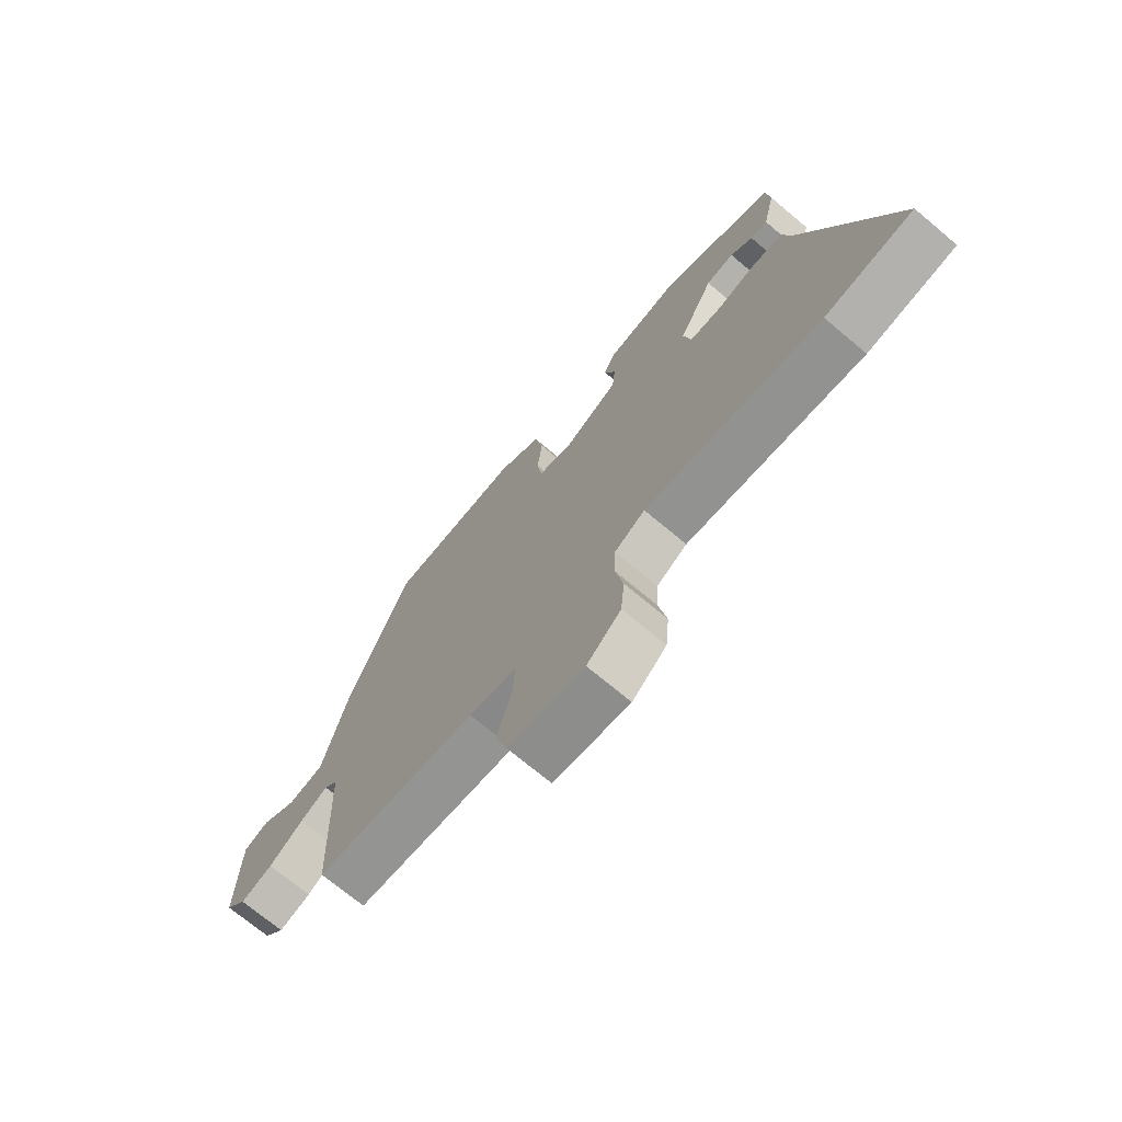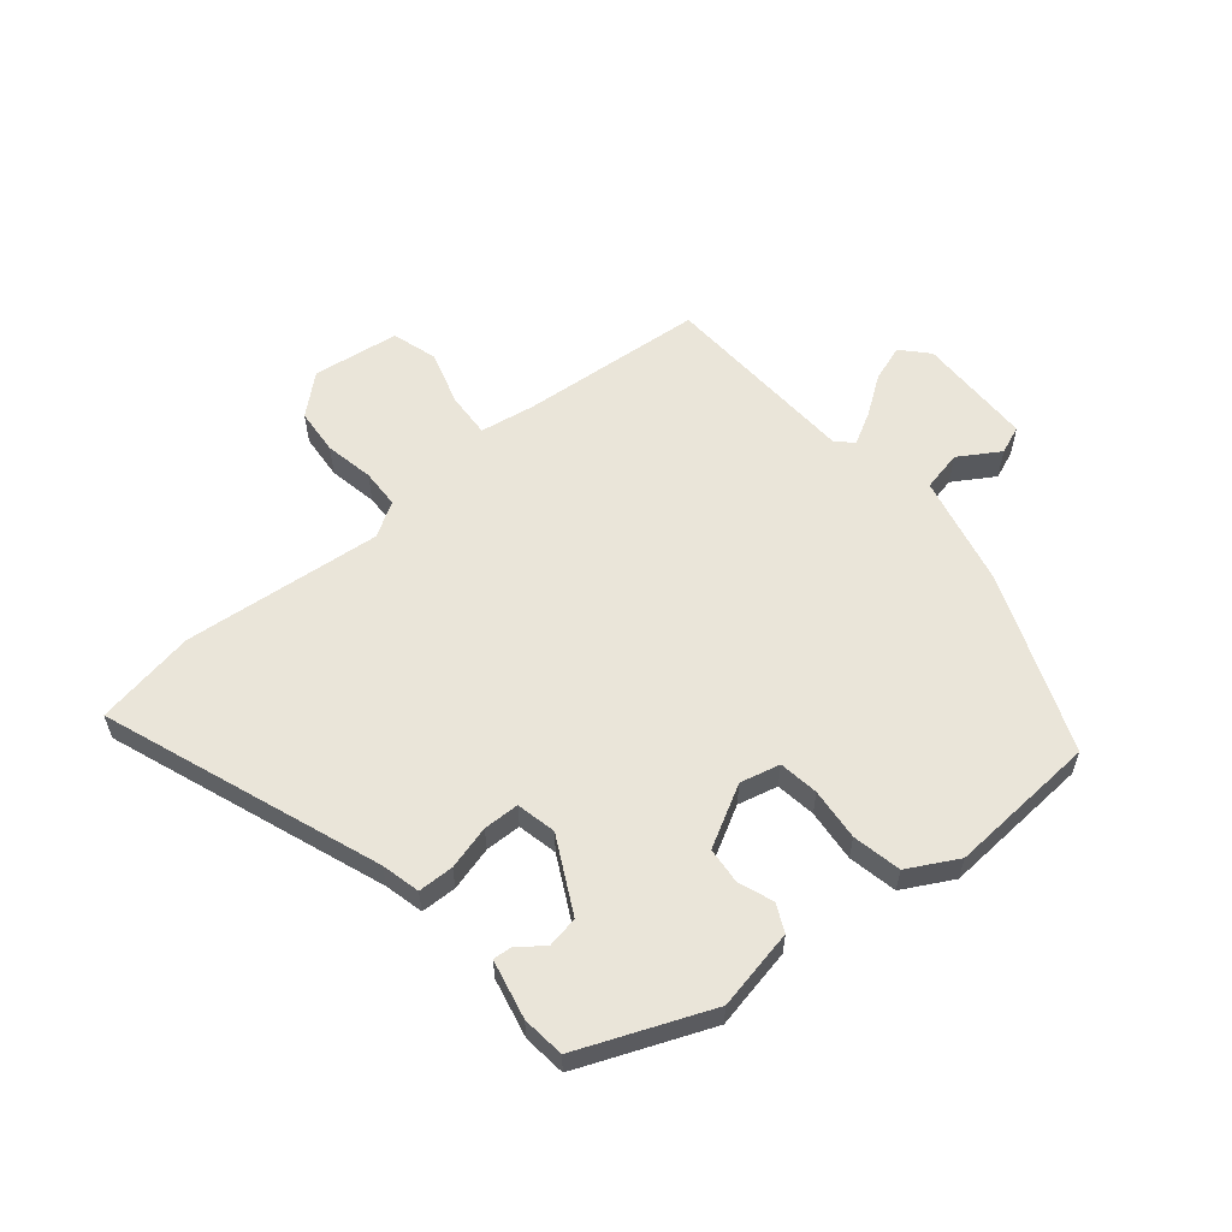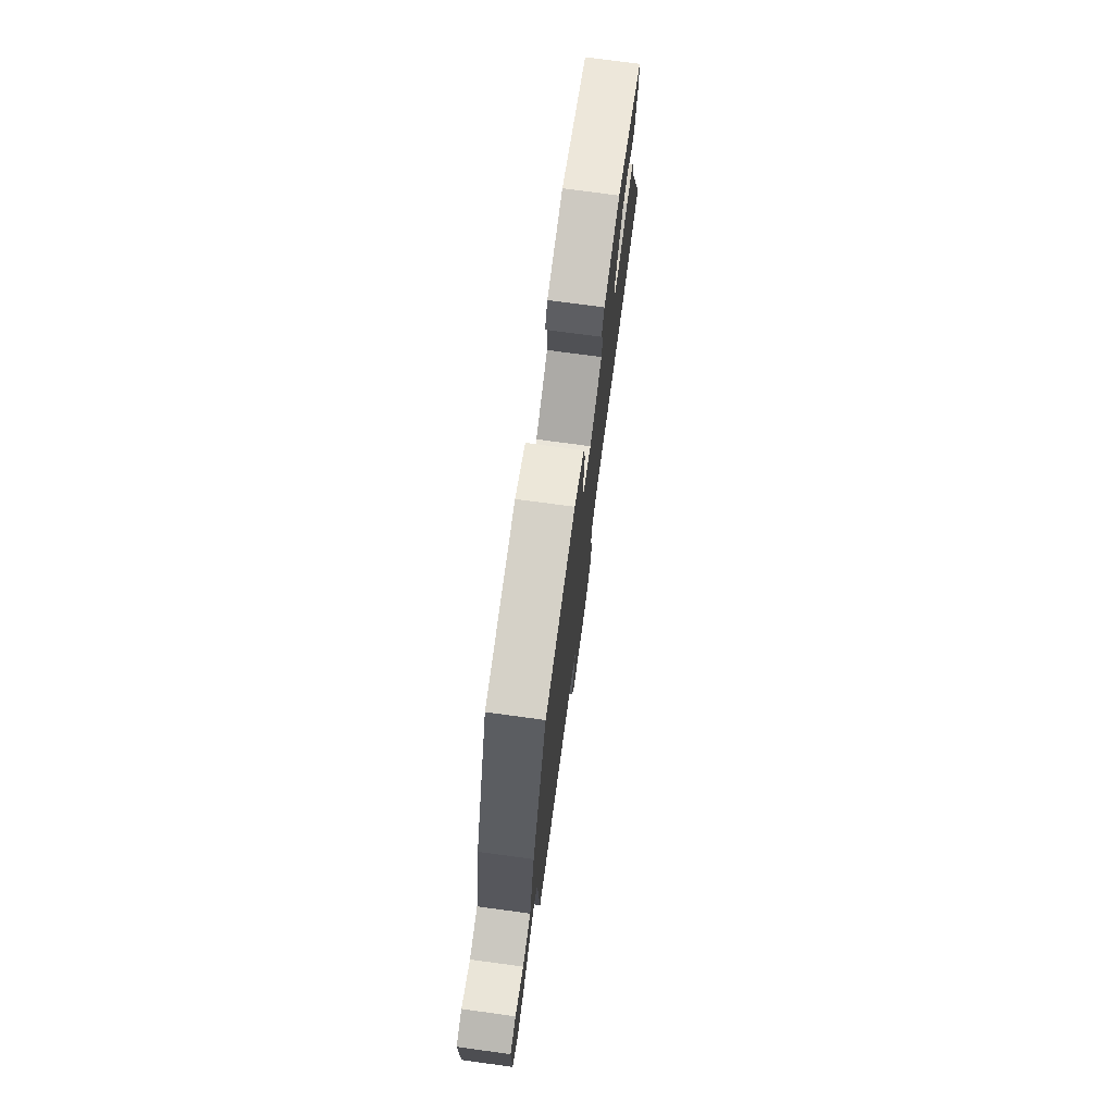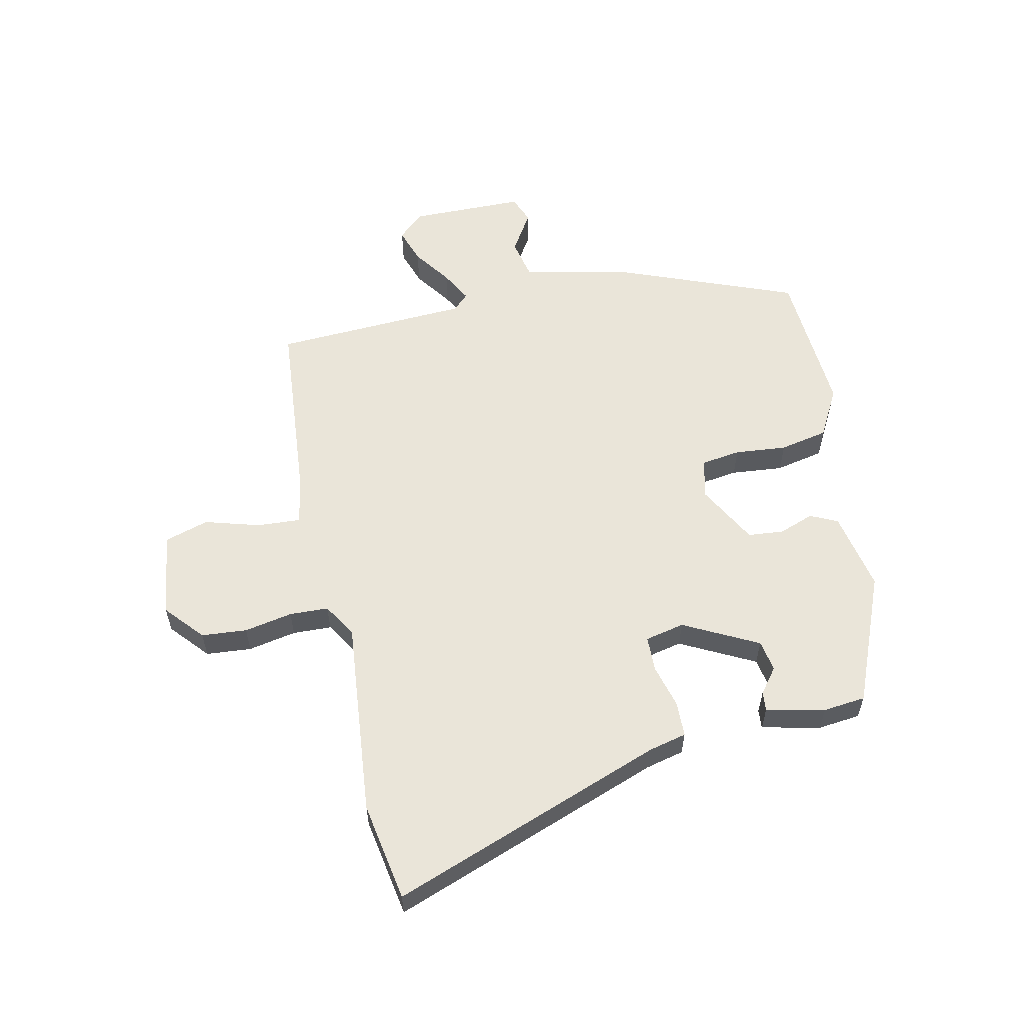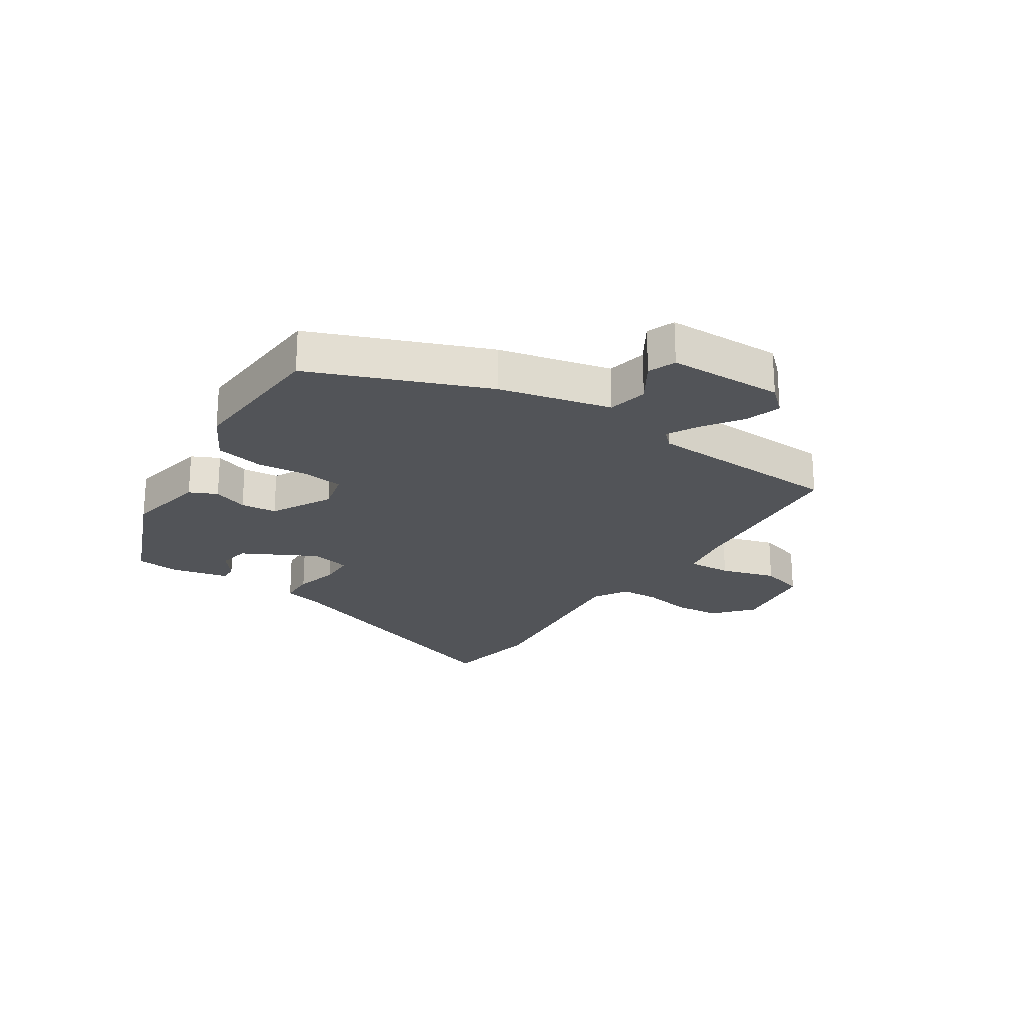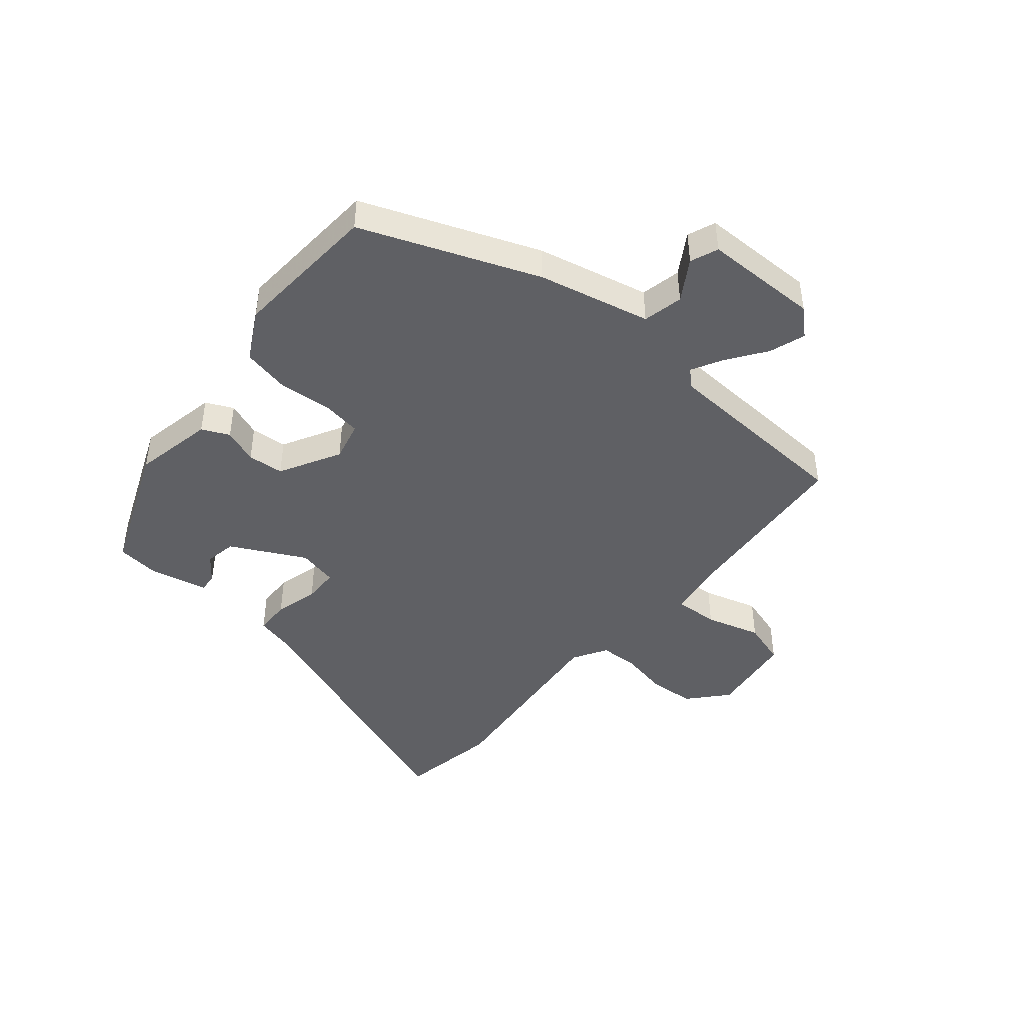
<metadata>
{"format":"obj","ext":"obj","renderer":"f3d","projection":"perspective","resolution":1024,"background":"white","views":[{"elev":-71.6,"azim":-130.0,"up":"+Z"},{"elev":58.5,"azim":-40.3,"up":"+Y"},{"elev":75.5,"azim":97.7,"up":"+Z"},{"elev":58.0,"azim":-102.7,"up":"+Y"},{"elev":-22.8,"azim":56.5,"up":"+Y"},{"elev":-44.6,"azim":49.4,"up":"+Y"}]}
</metadata>
<code>
v -0.459 0.07 0.373
v -0.24 0.07 0.465
v -0.104 0.07 0.439
v -0.082 0.07 0.393
v -0.103 0.07 0.334
v -0.097 0.07 0.273
v 0.006 0.07 0.218
v 0.073 0.07 0.235
v 0.082 0.07 0.302
v 0.073 0.07 0.39
v 0.089 0.07 0.472
v 0.172 0.07 0.518
v 0.423 0.07 0.504
v 0.542 0.07 0.208
v 0.587 0.07 0.019
v 0.655 0.07 0.005
v 0.723 0.07 0.048
v 0.77 0.07 0.03
v 0.774 0.07 -0.165
v 0.734 0.07 -0.209
v 0.673 0.07 -0.189
v 0.608 0.07 -0.144
v 0.555 0.07 -0.116
v 0.529 0.07 -0.143
v 0.515 0.07 -0.476
v 0.206 0.07 -0.505
v 0.115 0.07 -0.521
v 0.12 0.07 -0.595
v 0.148 0.07 -0.688
v 0.126 0.07 -0.763
v -0.019 0.07 -0.784
v -0.084 0.07 -0.728
v -0.091 0.07 -0.651
v -0.076 0.07 -0.569
v -0.079 0.07 -0.503
v -0.137 0.07 -0.469
v -0.471 0.07 -0.505
v -0.639 0.07 -0.477
v -0.473 0.07 -0.013
v -0.458 0.07 0.052
v -0.398 0.07 0.054
v -0.324 0.07 0.035
v -0.264 0.07 0.037
v -0.25 0.07 0.104
v -0.316 0.07 0.229
v -0.369 0.07 0.238
v -0.411 0.07 0.205
v -0.443 0.07 0.202
v -0.466 0.07 0.301
v -0.459 0 0.373
v -0.24 0 0.465
v -0.104 0 0.439
v -0.082 0 0.393
v -0.103 0 0.334
v -0.097 0 0.273
v 0.006 0 0.218
v 0.073 0 0.235
v 0.082 0 0.302
v 0.073 0 0.39
v 0.089 0 0.472
v 0.172 0 0.518
v 0.423 0 0.504
v 0.542 0 0.208
v 0.587 0 0.019
v 0.655 0 0.005
v 0.723 0 0.048
v 0.77 0 0.03
v 0.774 0 -0.165
v 0.734 0 -0.209
v 0.673 0 -0.189
v 0.608 0 -0.144
v 0.555 0 -0.116
v 0.529 0 -0.143
v 0.515 0 -0.476
v 0.206 0 -0.505
v 0.115 0 -0.521
v 0.12 0 -0.595
v 0.148 0 -0.688
v 0.126 0 -0.763
v -0.019 0 -0.784
v -0.084 0 -0.728
v -0.091 0 -0.651
v -0.076 0 -0.569
v -0.079 0 -0.503
v -0.137 0 -0.469
v -0.471 0 -0.505
v -0.639 0 -0.477
v -0.473 0 -0.013
v -0.458 0 0.052
v -0.398 0 0.054
v -0.324 0 0.035
v -0.264 0 0.037
v -0.25 0 0.104
v -0.316 0 0.229
v -0.369 0 0.238
v -0.411 0 0.205
v -0.443 0 0.202
v -0.466 0 0.301
f 49 1 2
f 48 49 2
f 47 48 2
f 46 47 2
f 3 4 5
f 2 3 5
f 46 2 5
f 45 46 5
f 44 45 5 6
f 43 44 6 7
f 39 40 41 42
f 39 42 43
f 38 39 43
f 37 38 43
f 36 37 43
f 43 7 8
f 36 43 8
f 35 36 8
f 32 33 34
f 31 32 34
f 30 31 34
f 29 30 34
f 28 29 34
f 27 28 34 35
f 26 27 35 8
f 26 8 9
f 25 26 9
f 24 25 9
f 20 21 22
f 19 20 22
f 18 19 22
f 17 18 22
f 16 17 22
f 15 16 22 23
f 15 23 24
f 14 15 24
f 13 14 24
f 12 13 24
f 11 12 24
f 10 11 24
f 9 10 24
f 51 50 98
f 51 98 97
f 51 97 96
f 51 96 95
f 54 53 52
f 54 52 51
f 54 51 95
f 54 95 94
f 55 54 94 93
f 56 55 93 92
f 91 90 89 88
f 92 91 88
f 92 88 87
f 92 87 86
f 92 86 85
f 57 56 92
f 57 92 85
f 57 85 84
f 83 82 81
f 83 81 80
f 83 80 79
f 83 79 78
f 83 78 77
f 84 83 77 76
f 57 84 76 75
f 58 57 75
f 58 75 74
f 58 74 73
f 71 70 69
f 71 69 68
f 71 68 67
f 71 67 66
f 71 66 65
f 72 71 65 64
f 73 72 64
f 73 64 63
f 73 63 62
f 73 62 61
f 73 61 60
f 73 60 59
f 73 59 58
f 1 50 51 2
f 2 51 52 3
f 3 52 53 4
f 4 53 54 5
f 5 54 55 6
f 6 55 56 7
f 7 56 57 8
f 8 57 58 9
f 9 58 59 10
f 10 59 60 11
f 11 60 61 12
f 12 61 62 13
f 13 62 63 14
f 14 63 64 15
f 15 64 65 16
f 16 65 66 17
f 17 66 67 18
f 18 67 68 19
f 19 68 69 20
f 20 69 70 21
f 21 70 71 22
f 22 71 72 23
f 23 72 73 24
f 24 73 74 25
f 25 74 75 26
f 26 75 76 27
f 27 76 77 28
f 28 77 78 29
f 29 78 79 30
f 30 79 80 31
f 31 80 81 32
f 32 81 82 33
f 33 82 83 34
f 34 83 84 35
f 35 84 85 36
f 36 85 86 37
f 37 86 87 38
f 38 87 88 39
f 39 88 89 40
f 40 89 90 41
f 41 90 91 42
f 42 91 92 43
f 43 92 93 44
f 44 93 94 45
f 45 94 95 46
f 46 95 96 47
f 47 96 97 48
f 48 97 98 49
f 49 98 50 1

</code>
